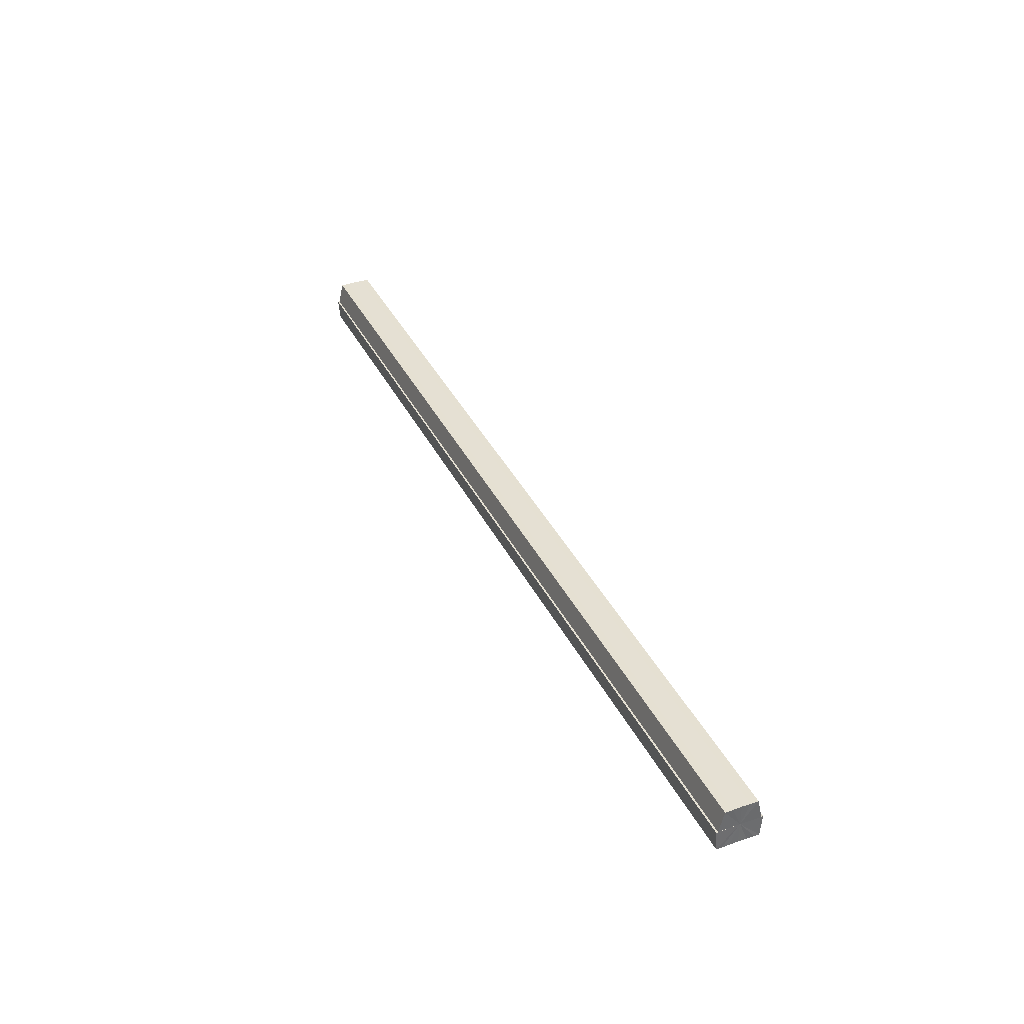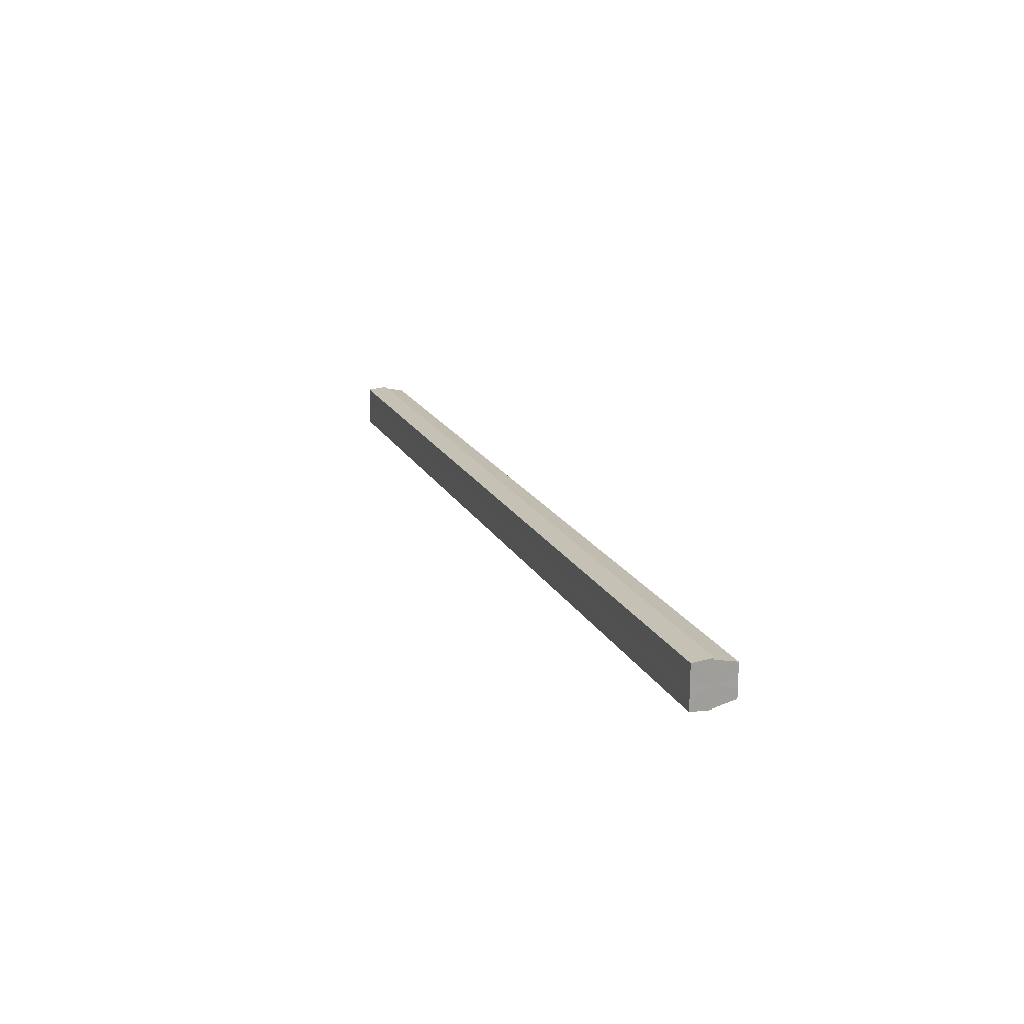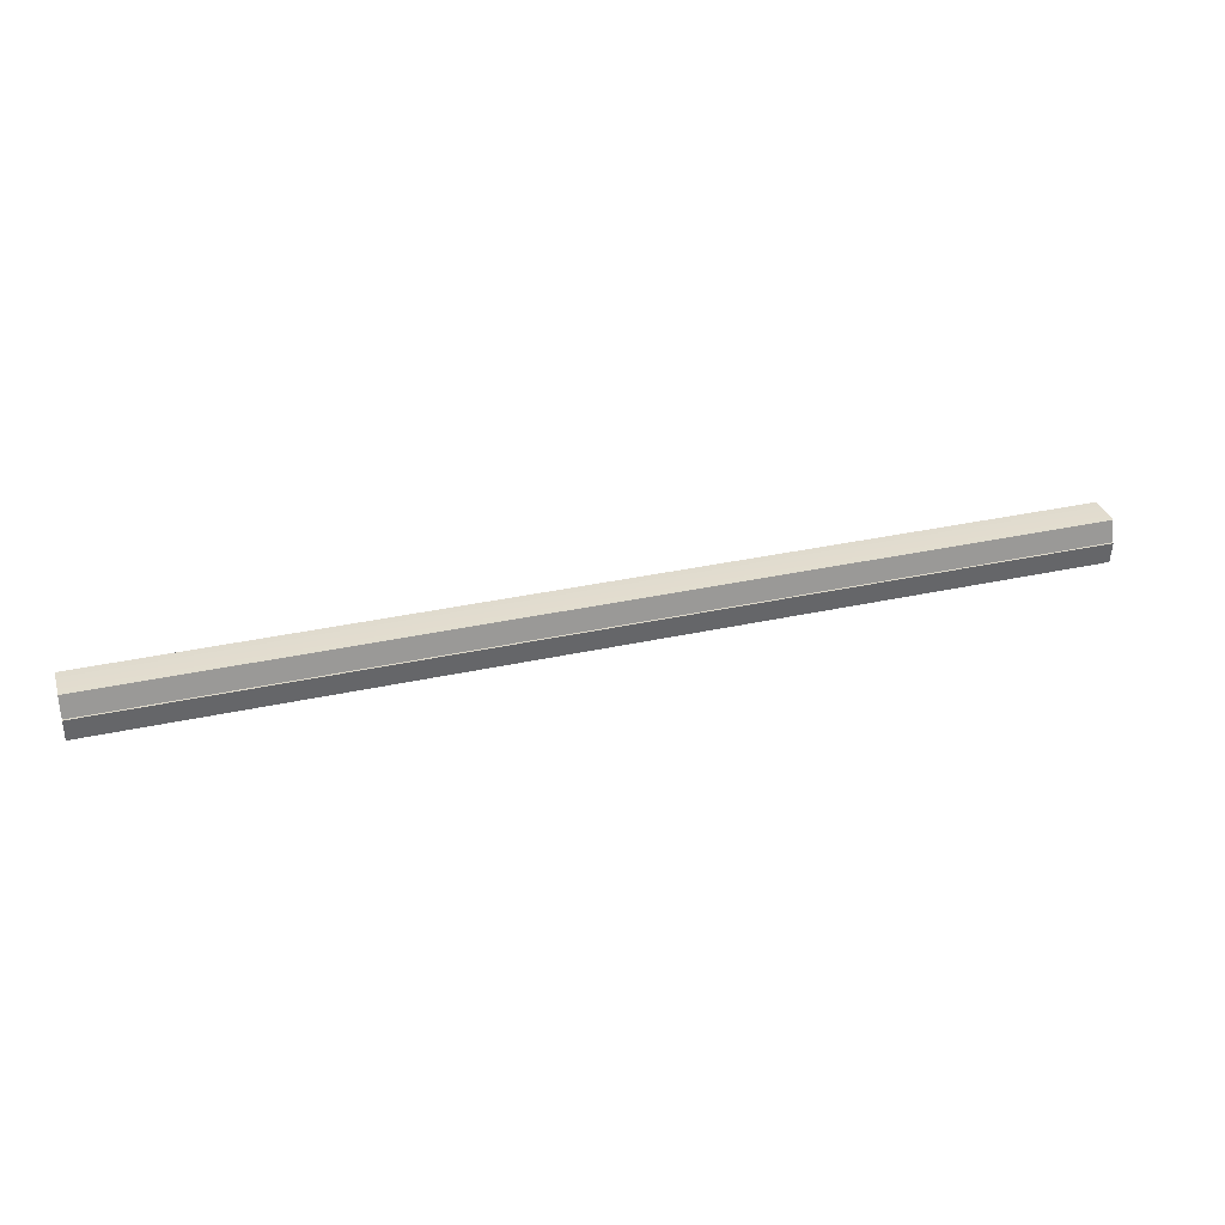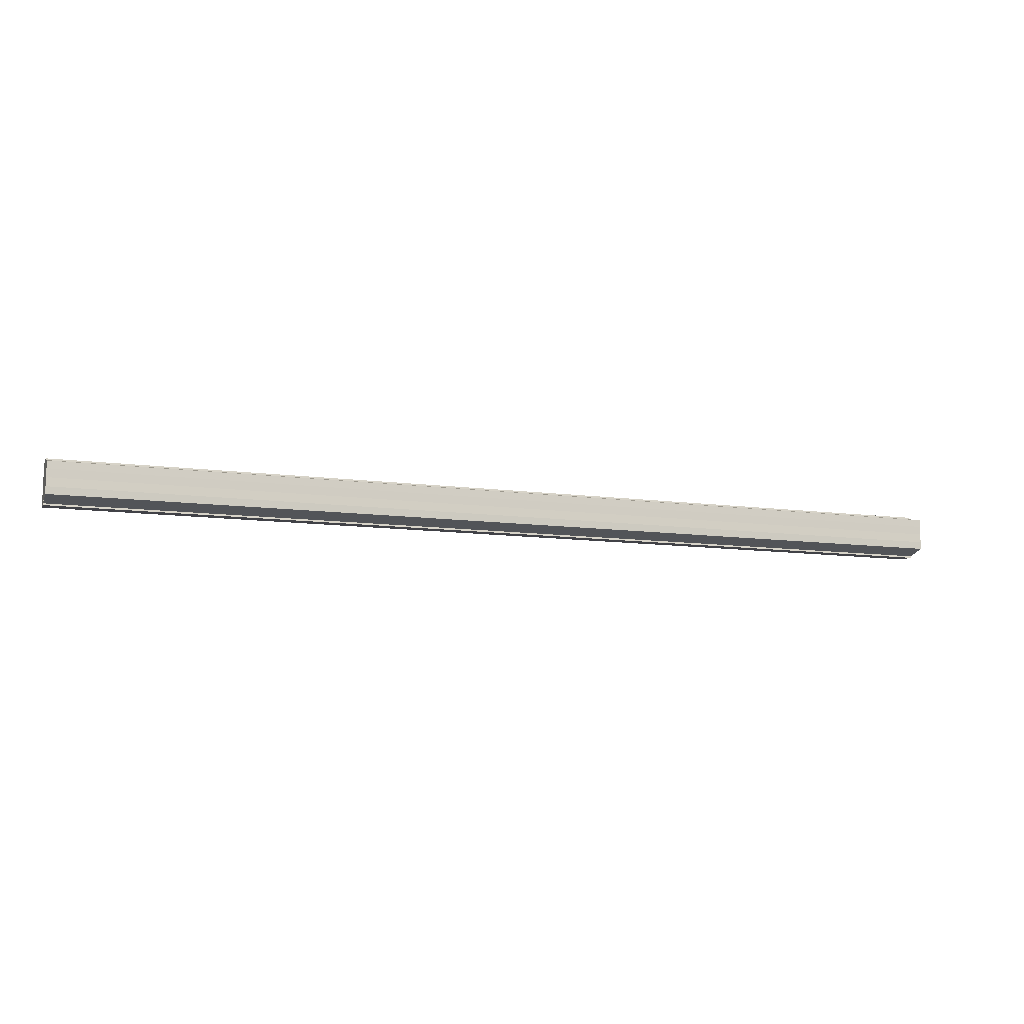
<metadata>
{"format":"obj","ext":"obj","renderer":"f3d","projection":"perspective","resolution":1024,"background":"white","views":[{"elev":38.0,"azim":-114.2,"up":"+Y"},{"elev":18.1,"azim":70.0,"up":"+Z"},{"elev":34.3,"azim":-16.5,"up":"+Y"},{"elev":-11.1,"azim":161.4,"up":"+Z"}]}
</metadata>
<code>
o 15510
v 2229 1872 12.01
v 2229 1872 12.01
v 2228 1872 12.01
v 2229 1872 12.01
v 2228 1872 12.01
v 2229 1872 12.02
v 2229 1872 12.01
v 2229 1872 12.01
v 2228 1872 12.01
v 2228 1872 12.01
v 2229 1872 12.01
v 2229 1872 12.01
v 2229 1872 12.01
v 2229 1872 12.02
v 2228 1872 12.01
v 2228 1872 12.01
v 2229 1872 12.02
v 2228 1872 12.01
v 2229 1872 12.01
v 2229 1872 12.02
v 2228 1872 12.02
v 2229 1872 12.01
v 2228 1872 12.02
v 2229 1872 12.02
v 2228 1872 12.02
v 2229 1872 12.02
v 2228 1872 12.03
v 2229 1872 12.02
v 2229 1872 12.03
v 2228 1872 12.02
v 2228 1872 12.03
v 2229 1872 12.03
v 2228 1872 12.02
v 2229 1872 12.02
v 2228 1872 12.03
v 2228 1872 12.03
v 2229 1872 12.03
v 2229 1872 12.03
v 2228 1872 12.02
v 2229 1872 12.02
v 2228 1872 12.01
v 2229 1872 12.02
v 2228 1872 12.01
v 2229 1872 12.01
v 2228 1872 12.01
v 2229 1872 12.01
v 2229 1872 12.01
v 2229 1872 12.01
v 2229 1872 12.01
v 2228 1872 12.01
v 2229 1872 12.02
v 2228 1872 12.01
v 2229 1872 12.02
v 2228 1872 12.02
v 2229 1872 12.02
v 2228 1872 12.02
v 2229 1872 12.03
v 2228 1872 12.02
v 2229 1872 12.03
v 2229 1872 12.03
v 2228 1872 12.03
v 2228 1872 12.03
v 2228 1872 12.03
v 2229 1872 12.03
v 2229 1872 12.02
v 2229 1872 12.02
v 2228 1872 12.02
v 2229 1872 12.02
v 2228 1872 12.02
v 2229 1872 12.01
v 2228 1872 12.02
v 2229 1872 12.01
v 2228 1872 12.01
v 2229 1872 12.01
v 2228 1872 12.01
v 2229 1872 12.02
v 2229 1872 12.03
v 2229 1872 12.02
v 2229 1872 12.02
v 2229 1872 12.01
v 2229 1872 12.01
v 2229 1872 12.01
v 2228 1872 12.02
v 2228 1872 12.01
v 2228 1872 12.01
v 2228 1872 12.01
v 2228 1872 12.02
v 2228 1872 12.02
v 2228 1872 12.02
v 2228 1872 12.03
v 2228 1872 12.03
v 2228 1872 12.01
v 2228 1872 12.01
v 2228 1872 12.01
v 2228 1872 12.02
v 2228 1872 12.02
v 2228 1872 12.02
v 2228 1872 12.03
f 1 2 3
f 3 4 5
f 6 4 7
f 6 8 4
f 9 7 10
f 6 11 8
f 12 13 9
f 6 14 11
f 15 12 16
f 6 17 14
f 18 19 15
f 6 20 17
f 21 22 18
f 23 24 21
f 25 26 23
f 27 28 25
f 6 29 20
f 30 29 31
f 6 32 29
f 33 34 30
f 35 32 36
f 37 38 35
f 39 40 33
f 41 42 39
f 43 44 41
f 45 46 43
f 47 48 45
f 48 49 50
f 49 51 52
f 51 53 54
f 53 55 56
f 55 57 58
f 59 60 61
f 62 60 63
f 64 65 63
f 65 66 67
f 66 68 69
f 68 70 71
f 70 72 73
f 72 74 75
f 6 76 77
f 6 78 76
f 6 79 78
f 6 80 79
f 6 81 80
f 6 82 81
f 83 10 84
f 83 84 85
f 83 85 86
f 83 86 87
f 83 87 88
f 83 88 89
f 83 89 90
f 83 90 91
f 83 92 93
f 83 94 92
f 83 95 94
f 83 96 95
f 83 97 96
f 83 98 97

</code>
